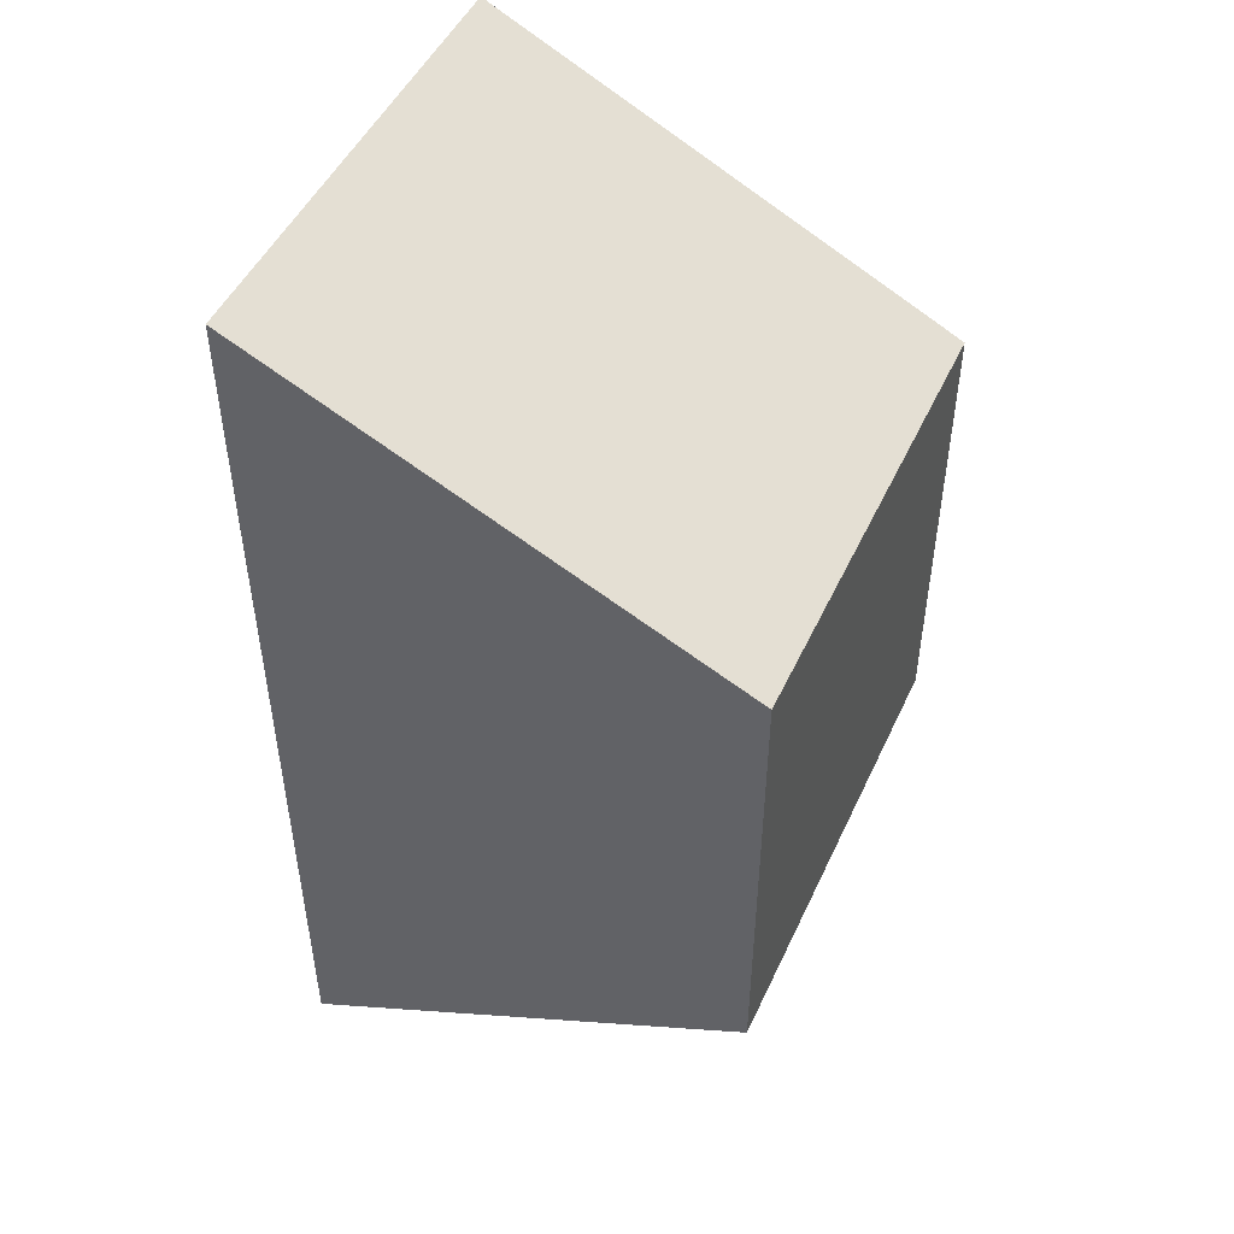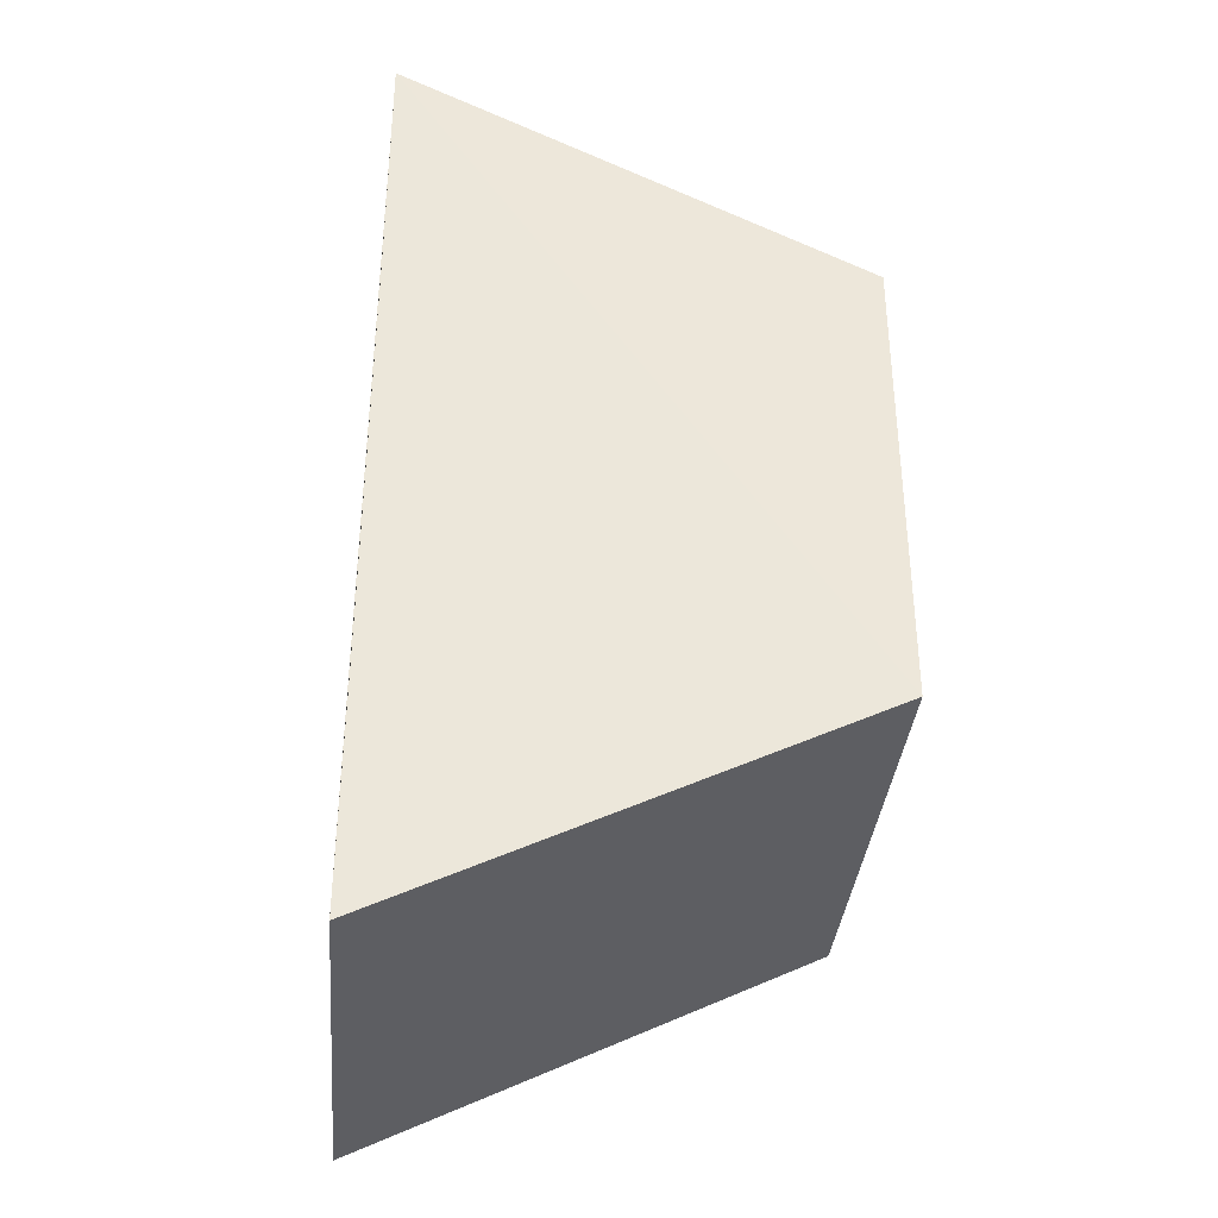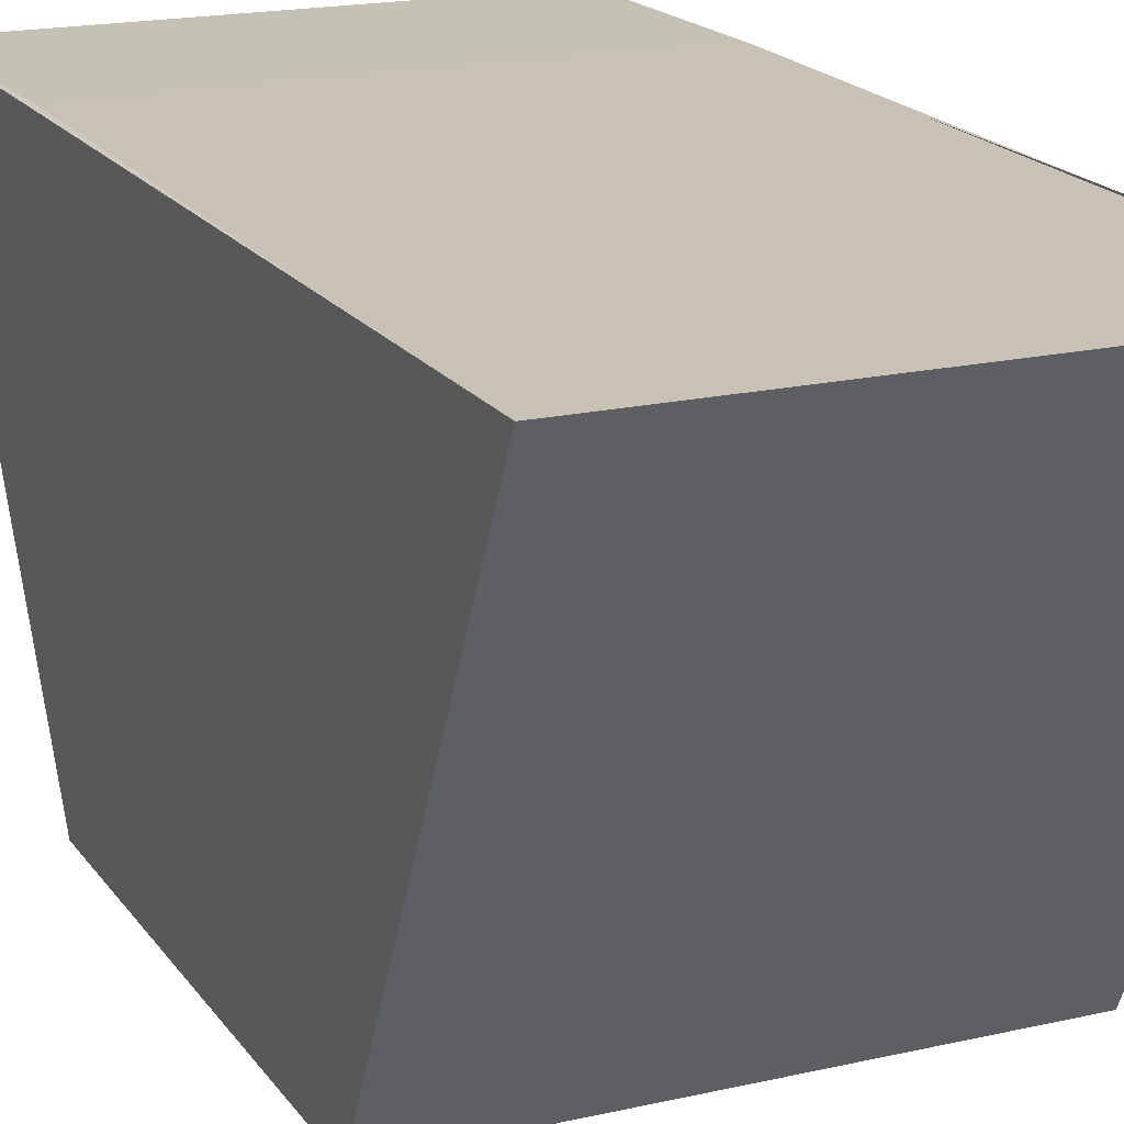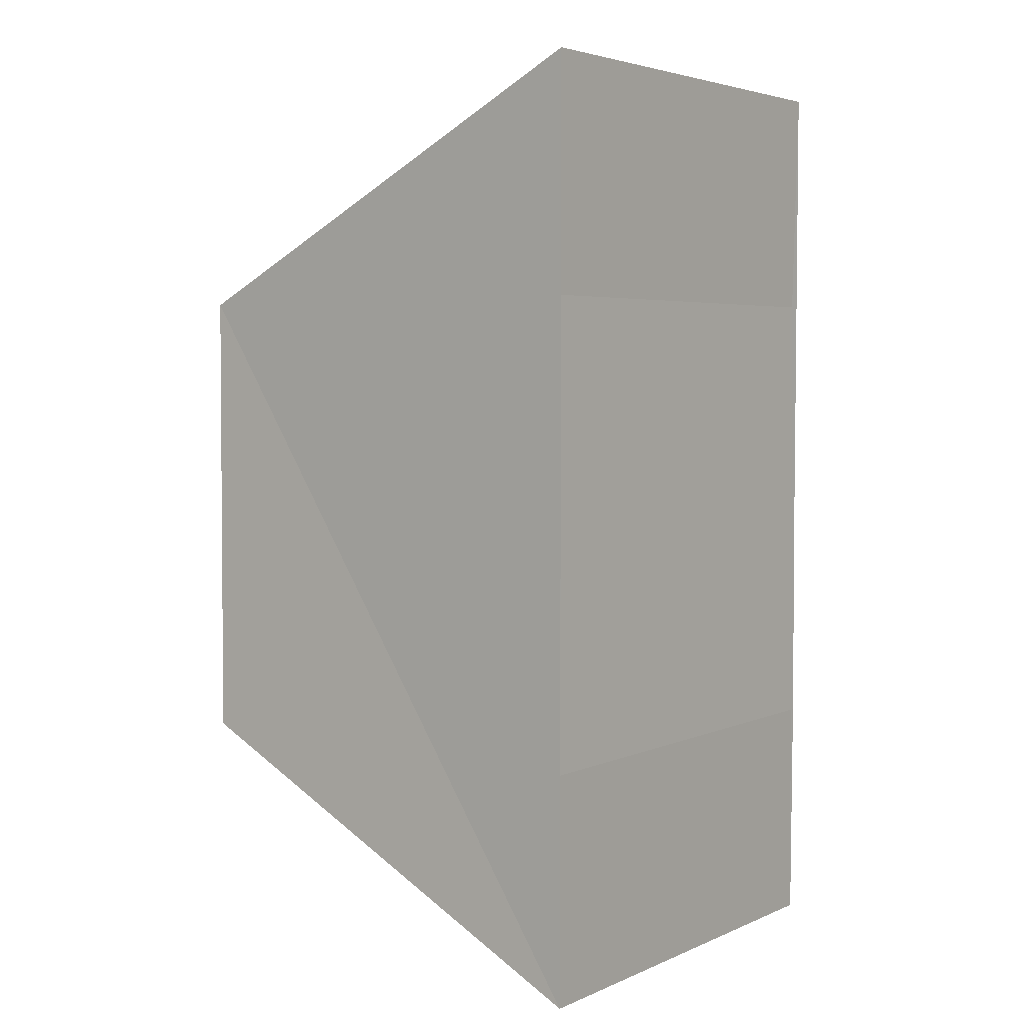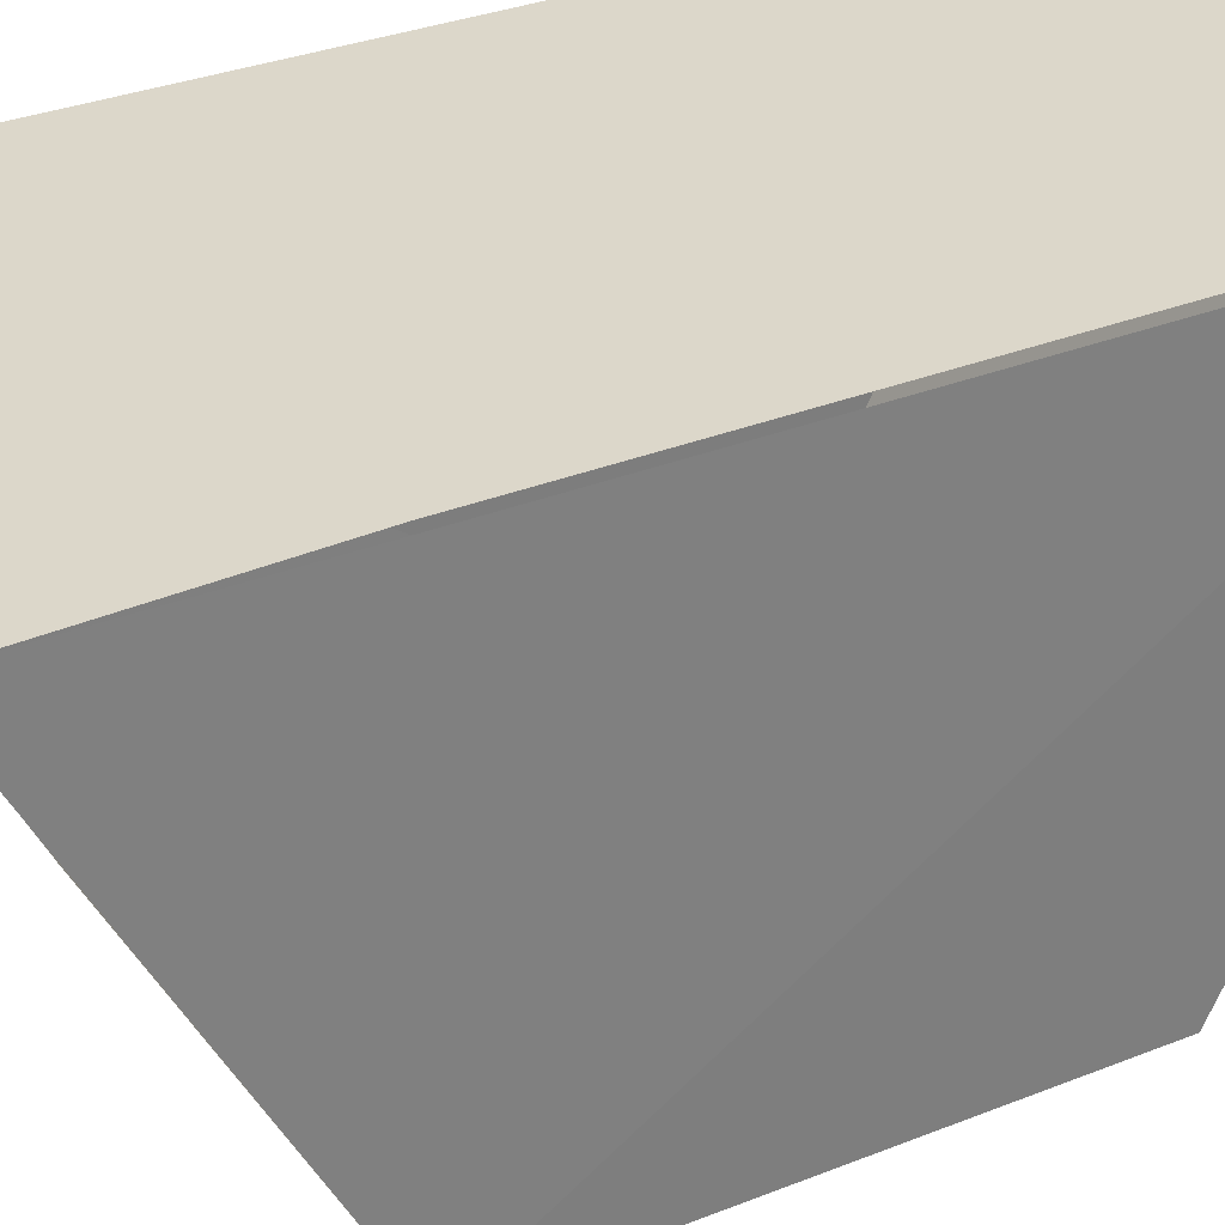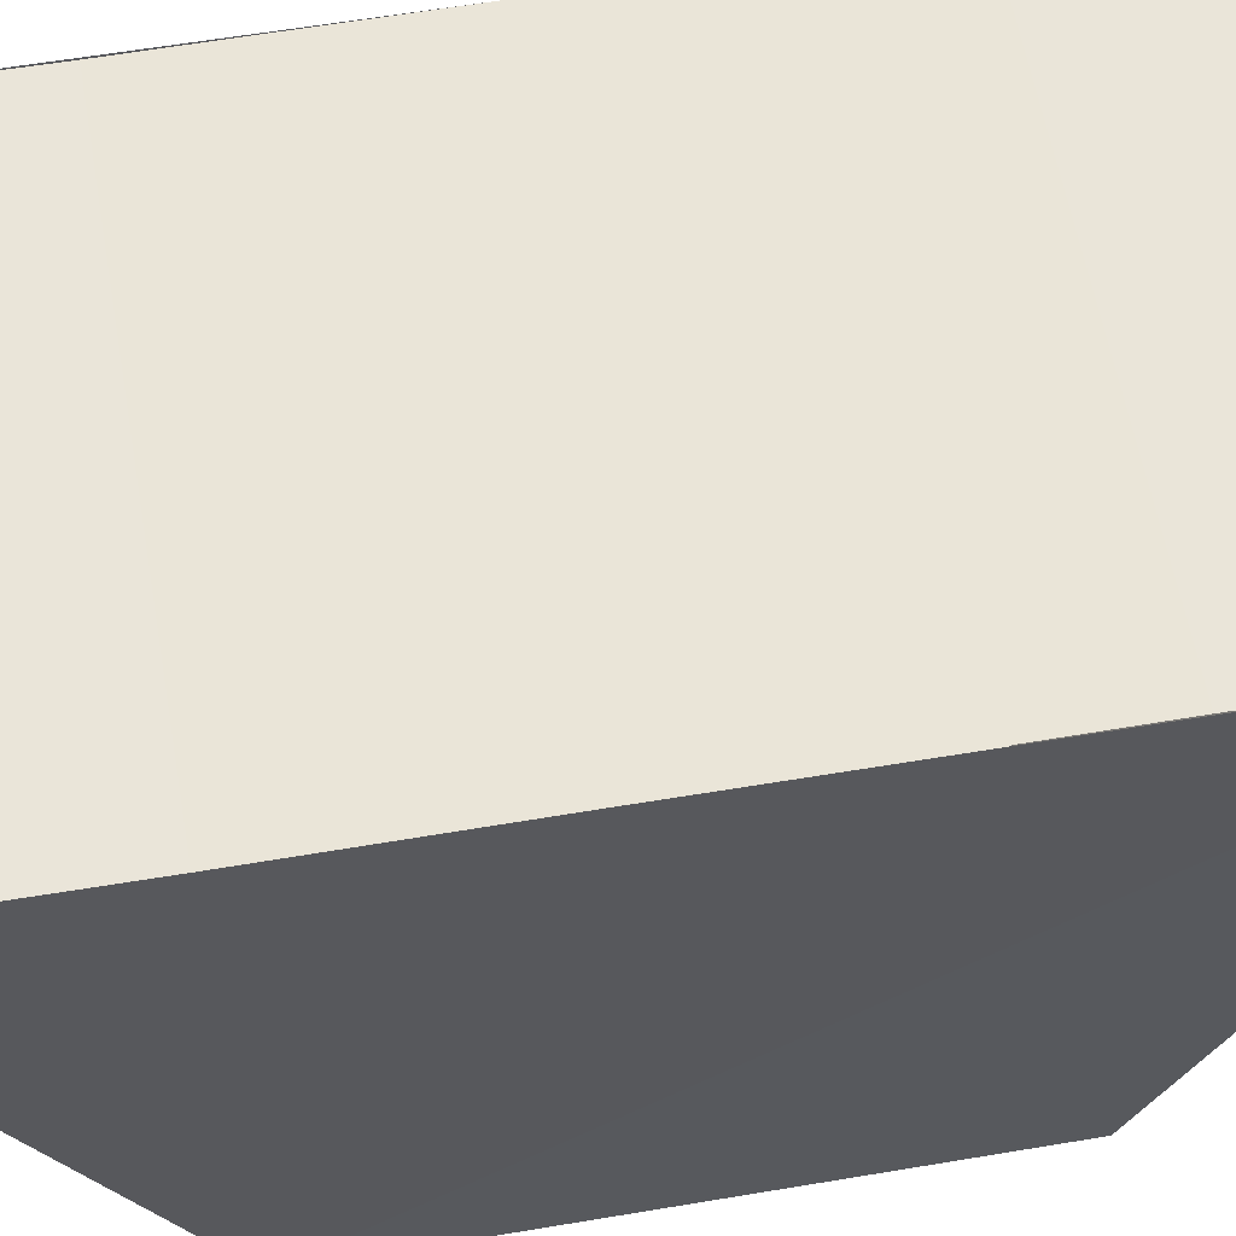
<metadata>
{"format":"obj","ext":"obj","renderer":"f3d","projection":"perspective","resolution":1024,"background":"white","views":[{"elev":48.2,"azim":-65.9,"up":"+Z"},{"elev":-35.5,"azim":-94.6,"up":"+Z"},{"elev":18.9,"azim":-24.5,"up":"+Y"},{"elev":4.0,"azim":127.0,"up":"+Z"},{"elev":31.3,"azim":-119.9,"up":"+Y"},{"elev":58.7,"azim":80.2,"up":"+Y"}]}
</metadata>
<code>
o 989
v 2203 1858 7.646
v 2203 1858 7.635
v 2203 1858 7.635
v 2203 1858 7.63
v 2203 1858 7.646
v 2203 1858 7.65
v 2203 1858 7.63
v 2203 1858 7.63
v 2203 1858 7.635
v 2203 1858 7.65
v 2203 1858 7.646
v 2203 1858 7.646
v 2203 1858 7.65
v 2203 1858 7.646
v 2203 1858 7.646
v 2203 1858 7.635
v 2203 1858 7.635
v 2203 1858 7.63
v 2203 1858 7.65
v 2203 1858 7.65
v 2203 1858 7.646
v 2203 1858 7.65
v 2203 1858 7.646
v 2203 1858 7.63
v 2203 1858 7.635
v 2203 1858 7.635
v 2203 1858 7.63
v 2203 1858 7.635
f 1 2 3
f 2 4 3
f 2 1 5
f 1 6 5
f 7 2 8
f 9 10 7
f 9 11 12
f 11 13 14
f 8 15 16
f 8 17 18
f 19 15 20
f 19 17 21
f 22 1 19
f 23 24 22
f 23 25 26
f 25 27 28

</code>
